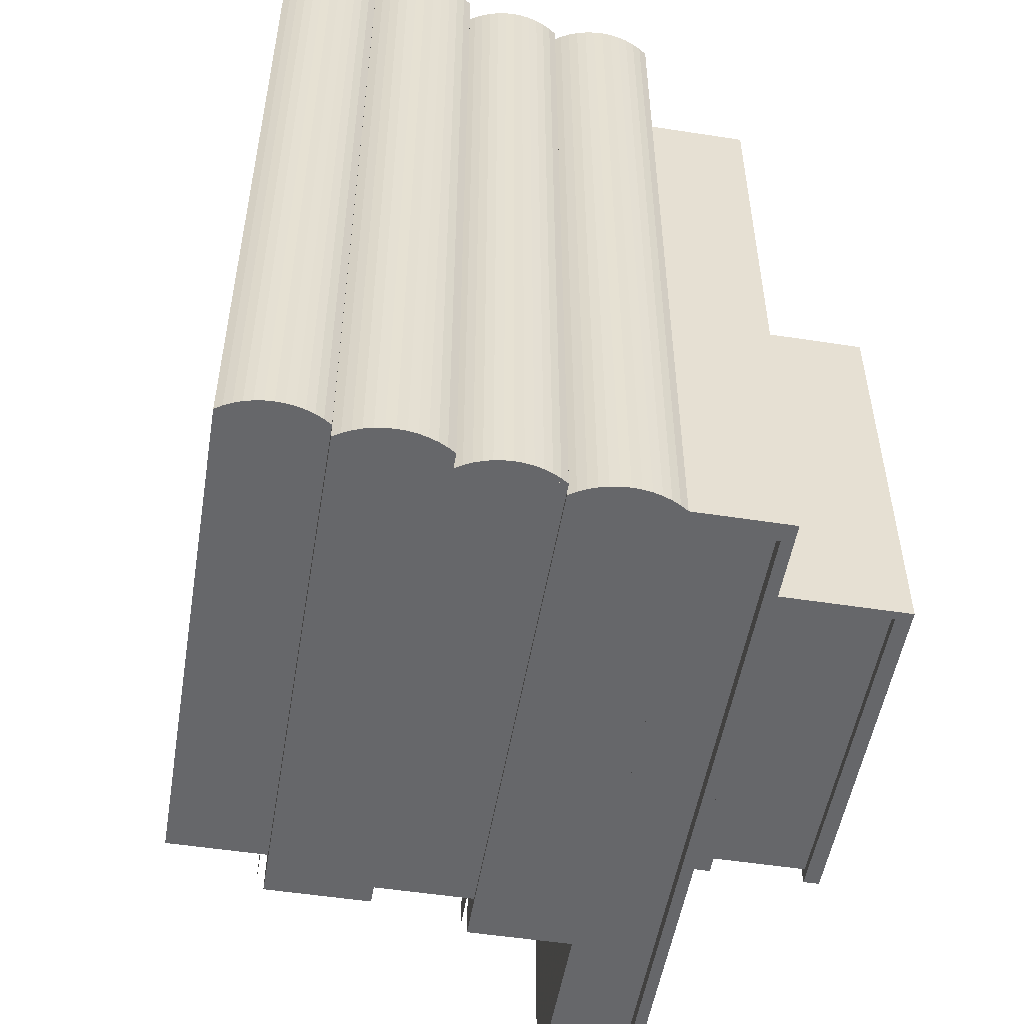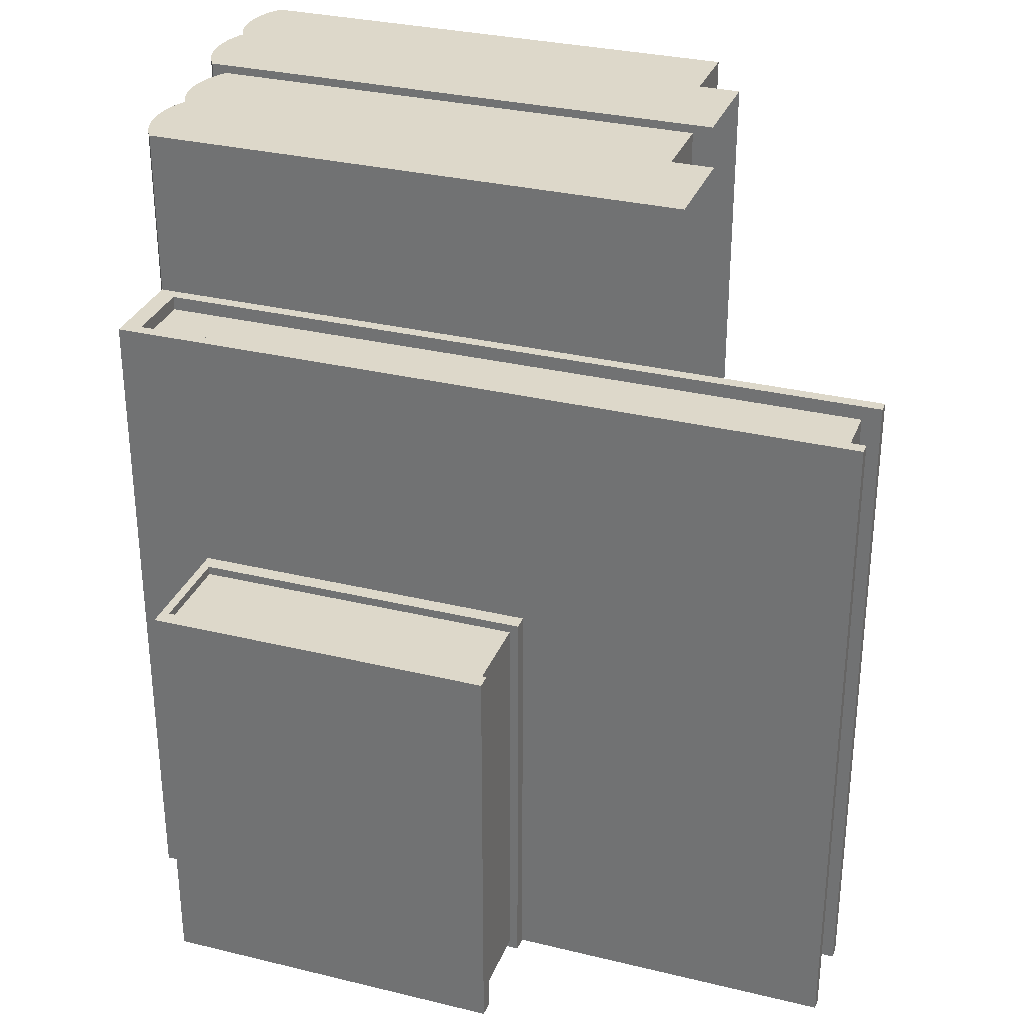
<metadata>
{"format":"obj","ext":"obj","renderer":"f3d","projection":"perspective","resolution":1024,"background":"white","views":[{"elev":-52.1,"azim":-9.5,"up":"+Z"},{"elev":31.0,"azim":109.2,"up":"+Z"}]}
</metadata>
<code>
v -0.07743 0.02052 0.2417
v -0.07965 0.02196 0
v -0.07743 0.02052 0
v -0.07965 0.02196 0.2417
v -0.1038 0.016 0.2392
v -0.106 0.01712 0
v -0.1038 0.016 0
v -0.106 0.01712 0.2392
v -0.09395 0.01395 0.2392
v -0.09648 0.01408 0
v -0.09395 0.01395 0
v -0.09648 0.01408 0.2392
v -0.09899 0.01447 0
v -0.09899 0.01447 0.2392
v -0.08189 0.01712 0.2392
v -0.08412 0.016 0
v -0.08189 0.01712 0
v -0.08412 0.016 0.2392
v -0.0494 0.02196 0.2417
v -0.07965 0.1802 0.2417
v -0.0494 0.1802 0.2417
v -0.08647 0.01511 0.2392
v -0.08891 0.01447 0
v -0.08647 0.01511 0
v -0.08891 0.01447 0.2392
v -0.1081 0.1664 0.2392
v -0.1081 0.01847 0
v -0.1081 0.01847 0.2392
v -0.1081 0.1664 0
v -0.09141 0.01408 0
v -0.09141 0.01408 0.2392
v -0.1014 0.01511 0
v -0.1014 0.01511 0.2392
v -0.07981 0.01847 0.2392
v -0.07981 0.01847 0
v -0.06992 0.01768 0.2417
v -0.07253 0.01837 0
v -0.06992 0.01768 0
v -0.07253 0.01837 0.2417
v -0.06453 0.01712 0.2417
v -0.06724 0.01726 0
v -0.06453 0.01712 0
v -0.06724 0.01726 0.2417
v -0.08189 0.1768 0
v -0.08189 0.01857 0.2327
v -0.08189 0.01857 0
v -0.08189 0.1768 0.2327
v -0.07981 0.1664 0.2392
v -0.07981 0.1664 0
v -0.06181 0.01726 0.2417
v -0.06181 0.01726 0
v -0.07505 0.01932 0
v -0.07505 0.01932 0.2417
v -0.0494 0.1595 0
v -0.0494 0.02196 0
v -0.0494 0.1595 0.2225
v -0.05162 0.02052 0.2417
v -0.05401 0.01932 0
v -0.05162 0.02052 0
v -0.05401 0.01932 0.2417
v -0.05913 0.01768 0
v -0.05652 0.01837 0
v -0.0494 0.1802 0
v -0.07965 0.1802 0
v -0.05652 0.01837 0.2417
v -0.05913 0.01768 0.2417
v -0.01874 0.02854 0.2417
v -0.02097 0.02998 0
v -0.01874 0.02854 0
v -0.02097 0.02998 0.2417
v -0.04509 0.02402 0.2392
v -0.04732 0.02514 0
v -0.04509 0.02402 0
v -0.04732 0.02514 0.2392
v -0.03526 0.02196 0.2392
v -0.0378 0.0221 0
v -0.03526 0.02196 0
v -0.0378 0.0221 0.2392
v -0.0403 0.02249 0
v -0.0403 0.02249 0.2392
v -0.0232 0.02514 0.2392
v -0.02543 0.02402 0
v -0.0232 0.02514 0
v -0.02543 0.02402 0.2392
v 0.009287 0.02998 0.2417
v -0.02097 0.1882 0.2417
v 0.009287 0.1882 0.2417
v -0.02778 0.02313 0.2392
v -0.03022 0.02249 0
v -0.02778 0.02313 0
v -0.03022 0.02249 0.2392
v -0.0494 0.1744 0.2392
v -0.0494 0.02649 0
v -0.0494 0.02649 0.2392
v -0.0494 0.1744 0
v -0.03273 0.0221 0
v -0.03273 0.0221 0.2392
v -0.04274 0.02313 0
v -0.04274 0.02313 0.2392
v -0.02113 0.02649 0.2392
v -0.02113 0.02649 0
v -0.01123 0.0257 0.2417
v -0.01384 0.02639 0
v -0.01123 0.0257 0
v -0.01384 0.02639 0.2417
v -0.00584 0.02514 0.2417
v -0.008553 0.02528 0
v -0.00584 0.02514 0
v -0.008553 0.02528 0.2417
v -0.0232 0.1848 0
v -0.0232 0.02658 0.2327
v -0.0232 0.02658 0
v -0.0232 0.1848 0.2327
v -0.02113 0.1744 0.2392
v -0.02113 0.1744 0
v -0.003127 0.02528 0.2417
v -0.003127 0.02528 0
v -0.01636 0.02734 0
v -0.01636 0.02734 0.2417
v 0.009287 0.1675 0
v 0.009287 0.02998 0
v 0.009287 0.1675 0.2225
v 0.007063 0.02854 0.2417
v 0.004679 0.02734 0
v 0.007063 0.02854 0
v 0.004679 0.02734 0.2417
v -0.000448 0.0257 0
v 0.002165 0.02639 0
v 0.009287 0.1882 0
v -0.02097 0.1882 0
v 0.002165 0.02639 0.2417
v -0.000448 0.0257 0.2417
v 0.03361 0.03539 0.1892
v 0.01276 0.2409 0.1892
v 0.01276 0.03539 0.1892
v 0.03361 0.2409 0.1892
v 0.03361 0.2463 0.1892
v 0.03709 0.2463 0
v 0.03361 0.2463 0
v 0.03709 0.2463 0.1932
v 0.03361 0.2463 0.1932
v 0.01276 0.2409 0
v 0.01276 0.03539 0.004025
v 0.01276 0.03539 0
v 0.01276 0.2409 0.004025
v 0.009287 0.2463 0.1932
v 0.01276 0.2463 0
v 0.009287 0.2463 0
v 0.01276 0.2463 0.1892
v 0.01276 0.2463 0.1932
v 0.03361 0.2409 0.004025
v 0.03361 0.2409 0
v 0.01276 0.03539 0.1932
v 0.03361 0.03539 0.1932
v 0.03361 0.03539 0
v 0.009287 0.02998 0
v 0.03709 0.02998 0
v 0.03361 0.03539 0.004025
v 0.009287 0.02998 0.1932
v 0.03709 0.02998 0.1932
v 0.06813 0.05531 0.1182
v 0.04152 0.1501 0.1182
v 0.04152 0.05531 0.1182
v 0.06813 0.1501 0.1182
v 0.06813 0.1526 0.1182
v 0.07256 0.1526 0
v 0.06813 0.1526 0
v 0.07256 0.1526 0.1207
v 0.06813 0.1526 0.1207
v 0.04152 0.1501 0
v 0.04152 0.05531 0.002514
v 0.04152 0.05531 0
v 0.04152 0.1501 0.002514
v 0.03709 0.1526 0.1207
v 0.04152 0.1526 0
v 0.03709 0.1526 0
v 0.04152 0.1526 0.1182
v 0.04152 0.1526 0.1207
v 0.06813 0.1501 0.002514
v 0.06813 0.1501 0
v 0.04152 0.05531 0.1207
v 0.06813 0.05531 0.1207
v 0.06813 0.05531 0
v 0.03709 0.05282 0
v 0.07256 0.05282 0
v 0.06813 0.05531 0.002514
v 0.03709 0.05282 0.1207
v 0.07256 0.05282 0.1207
f 1 2 3
f 1 2 3
f 1 2 3
f 2 1 4
f 2 1 4
f 2 1 4
f 5 6 7
f 5 6 7
f 5 6 7
f 6 5 8
f 6 5 8
f 6 5 8
f 9 10 11
f 9 10 11
f 9 10 11
f 10 9 12
f 10 9 12
f 10 9 12
f 12 13 10
f 12 13 10
f 12 13 10
f 13 12 14
f 13 12 14
f 13 12 14
f 15 16 17
f 15 16 17
f 15 16 17
f 16 15 18
f 16 15 18
f 16 15 18
f 19 20 4
f 19 20 4
f 19 20 4
f 20 19 21
f 20 19 21
f 20 19 21
f 22 23 24
f 22 23 24
f 22 23 24
f 23 22 25
f 23 22 25
f 23 22 25
f 26 27 28
f 26 27 28
f 26 27 28
f 27 26 29
f 27 26 29
f 27 26 29
f 25 30 23
f 25 30 23
f 25 30 23
f 30 25 31
f 30 25 31
f 30 25 31
f 14 32 13
f 14 32 13
f 14 32 13
f 32 14 33
f 32 14 33
f 32 14 33
f 31 11 30
f 31 11 30
f 31 11 30
f 11 31 9
f 11 31 9
f 11 31 9
f 34 27 35
f 34 27 35
f 34 27 35
f 27 34 28
f 27 34 28
f 27 34 28
f 36 37 38
f 36 37 38
f 36 37 38
f 37 36 39
f 37 36 39
f 37 36 39
f 40 41 42
f 40 41 42
f 40 41 42
f 41 40 43
f 41 40 43
f 41 40 43
f 44 45 46
f 44 45 46
f 44 45 46
f 45 44 47
f 45 44 47
f 45 44 47
f 34 26 28
f 34 26 28
f 34 26 28
f 26 34 48
f 26 34 48
f 26 34 48
f 49 27 29
f 49 27 29
f 49 27 29
f 27 49 35
f 27 49 35
f 27 49 35
f 35 6 27
f 35 6 27
f 35 6 27
f 6 35 7
f 6 35 7
f 6 35 7
f 7 35 32
f 7 35 32
f 7 35 32
f 32 35 13
f 32 35 13
f 32 35 13
f 13 35 10
f 13 35 10
f 13 35 10
f 10 35 11
f 10 35 11
f 10 35 11
f 11 35 30
f 11 35 30
f 11 35 30
f 30 35 23
f 30 35 23
f 30 35 23
f 23 35 24
f 23 35 24
f 23 35 24
f 24 35 16
f 24 35 16
f 24 35 16
f 16 35 17
f 16 35 17
f 16 35 17
f 8 34 28
f 8 34 28
f 8 34 28
f 34 8 5
f 34 8 5
f 34 8 5
f 34 5 33
f 34 5 33
f 34 5 33
f 34 33 14
f 34 33 14
f 34 33 14
f 34 14 12
f 34 14 12
f 34 14 12
f 34 12 9
f 34 12 9
f 34 12 9
f 34 9 31
f 34 9 31
f 34 9 31
f 34 31 25
f 34 31 25
f 34 31 25
f 34 25 22
f 34 25 22
f 34 25 22
f 34 22 18
f 34 22 18
f 34 22 18
f 34 18 15
f 34 18 15
f 34 18 15
f 33 7 32
f 33 7 32
f 33 7 32
f 7 33 5
f 7 33 5
f 7 33 5
f 50 42 51
f 50 42 51
f 50 42 51
f 42 50 40
f 42 50 40
f 42 50 40
f 39 52 37
f 39 52 37
f 39 52 37
f 52 39 53
f 52 39 53
f 52 39 53
f 43 38 41
f 43 38 41
f 43 38 41
f 38 43 36
f 38 43 36
f 38 43 36
f 54 19 55
f 54 19 55
f 54 19 55
f 19 54 56
f 19 54 56
f 19 54 56
f 19 56 21
f 19 56 21
f 19 56 21
f 57 58 59
f 57 58 59
f 57 58 59
f 58 57 60
f 58 57 60
f 58 57 60
f 53 3 52
f 53 3 52
f 53 3 52
f 3 53 1
f 3 53 1
f 3 53 1
f 55 4 2
f 55 4 2
f 55 4 2
f 4 55 19
f 4 55 19
f 4 55 19
f 55 57 59
f 55 57 59
f 55 57 59
f 57 55 19
f 57 55 19
f 57 55 19
f 55 3 2
f 55 3 2
f 55 3 2
f 3 55 52
f 3 55 52
f 3 55 52
f 52 55 37
f 52 55 37
f 52 55 37
f 37 55 38
f 37 55 38
f 37 55 38
f 38 55 41
f 38 55 41
f 38 55 41
f 41 55 42
f 41 55 42
f 41 55 42
f 42 55 51
f 42 55 51
f 42 55 51
f 51 55 61
f 51 55 61
f 51 55 61
f 61 55 62
f 61 55 62
f 61 55 62
f 62 55 58
f 62 55 58
f 62 55 58
f 58 55 59
f 58 55 59
f 58 55 59
f 63 2 64
f 63 2 64
f 63 2 64
f 2 63 55
f 2 63 55
f 2 63 55
f 55 63 54
f 55 63 54
f 55 63 54
f 65 61 62
f 65 61 62
f 65 61 62
f 61 65 66
f 61 65 66
f 61 65 66
f 66 51 61
f 66 51 61
f 66 51 61
f 51 66 50
f 51 66 50
f 51 66 50
f 1 19 4
f 1 19 4
f 1 19 4
f 19 1 53
f 19 1 53
f 19 1 53
f 19 53 39
f 19 53 39
f 19 53 39
f 19 39 36
f 19 39 36
f 19 39 36
f 19 36 43
f 19 36 43
f 19 36 43
f 19 43 40
f 19 43 40
f 19 43 40
f 19 40 50
f 19 40 50
f 19 40 50
f 19 50 66
f 19 50 66
f 19 50 66
f 19 66 65
f 19 66 65
f 19 66 65
f 19 65 60
f 19 65 60
f 19 65 60
f 19 60 57
f 19 60 57
f 19 60 57
f 60 62 58
f 60 62 58
f 60 62 58
f 62 60 65
f 62 60 65
f 62 60 65
f 20 2 4
f 20 2 4
f 20 2 4
f 2 20 64
f 2 20 64
f 2 20 64
f 18 24 16
f 18 24 16
f 18 24 16
f 24 18 22
f 24 18 22
f 24 18 22
f 26 49 29
f 26 49 29
f 26 49 29
f 49 26 48
f 49 26 48
f 49 26 48
f 34 17 35
f 34 17 35
f 34 17 35
f 17 34 15
f 17 34 15
f 17 34 15
f 8 27 6
f 8 27 6
f 8 27 6
f 27 8 28
f 27 8 28
f 27 8 28
f 49 34 35
f 49 34 35
f 49 34 35
f 34 49 48
f 34 49 48
f 34 49 48
f 67 68 69
f 67 68 69
f 67 68 69
f 68 67 70
f 68 67 70
f 68 67 70
f 71 72 73
f 71 72 73
f 71 72 73
f 72 71 74
f 72 71 74
f 72 71 74
f 75 76 77
f 75 76 77
f 75 76 77
f 76 75 78
f 76 75 78
f 76 75 78
f 78 79 76
f 78 79 76
f 78 79 76
f 79 78 80
f 79 78 80
f 79 78 80
f 81 82 83
f 81 82 83
f 81 82 83
f 82 81 84
f 82 81 84
f 82 81 84
f 85 86 70
f 85 86 70
f 85 86 70
f 86 85 87
f 86 85 87
f 86 85 87
f 88 89 90
f 88 89 90
f 88 89 90
f 89 88 91
f 89 88 91
f 89 88 91
f 92 93 94
f 92 93 94
f 92 93 94
f 93 92 95
f 93 92 95
f 93 92 95
f 91 96 89
f 91 96 89
f 91 96 89
f 96 91 97
f 96 91 97
f 96 91 97
f 80 98 79
f 80 98 79
f 80 98 79
f 98 80 99
f 98 80 99
f 98 80 99
f 97 77 96
f 97 77 96
f 97 77 96
f 77 97 75
f 77 97 75
f 77 97 75
f 100 93 101
f 100 93 101
f 100 93 101
f 93 100 94
f 93 100 94
f 93 100 94
f 102 103 104
f 102 103 104
f 102 103 104
f 103 102 105
f 103 102 105
f 103 102 105
f 106 107 108
f 106 107 108
f 106 107 108
f 107 106 109
f 107 106 109
f 107 106 109
f 110 111 112
f 110 111 112
f 110 111 112
f 111 110 113
f 111 110 113
f 111 110 113
f 100 92 94
f 100 92 94
f 100 92 94
f 92 100 114
f 92 100 114
f 92 100 114
f 115 93 95
f 115 93 95
f 115 93 95
f 93 115 101
f 93 115 101
f 93 115 101
f 101 72 93
f 101 72 93
f 101 72 93
f 72 101 73
f 72 101 73
f 72 101 73
f 73 101 98
f 73 101 98
f 73 101 98
f 98 101 79
f 98 101 79
f 98 101 79
f 79 101 76
f 79 101 76
f 79 101 76
f 76 101 77
f 76 101 77
f 76 101 77
f 77 101 96
f 77 101 96
f 77 101 96
f 96 101 89
f 96 101 89
f 96 101 89
f 89 101 90
f 89 101 90
f 89 101 90
f 90 101 82
f 90 101 82
f 90 101 82
f 82 101 83
f 82 101 83
f 82 101 83
f 74 100 94
f 74 100 94
f 74 100 94
f 100 74 71
f 100 74 71
f 100 74 71
f 100 71 99
f 100 71 99
f 100 71 99
f 100 99 80
f 100 99 80
f 100 99 80
f 100 80 78
f 100 80 78
f 100 80 78
f 100 78 75
f 100 78 75
f 100 78 75
f 100 75 97
f 100 75 97
f 100 75 97
f 100 97 91
f 100 97 91
f 100 97 91
f 100 91 88
f 100 91 88
f 100 91 88
f 100 88 84
f 100 88 84
f 100 88 84
f 100 84 81
f 100 84 81
f 100 84 81
f 99 73 98
f 99 73 98
f 99 73 98
f 73 99 71
f 73 99 71
f 73 99 71
f 116 108 117
f 116 108 117
f 116 108 117
f 108 116 106
f 108 116 106
f 108 116 106
f 105 118 103
f 105 118 103
f 105 118 103
f 118 105 119
f 118 105 119
f 118 105 119
f 109 104 107
f 109 104 107
f 109 104 107
f 104 109 102
f 104 109 102
f 104 109 102
f 120 85 121
f 120 85 121
f 120 85 121
f 85 120 122
f 85 120 122
f 85 120 122
f 85 122 87
f 85 122 87
f 85 122 87
f 123 124 125
f 123 124 125
f 123 124 125
f 124 123 126
f 124 123 126
f 124 123 126
f 119 69 118
f 119 69 118
f 119 69 118
f 69 119 67
f 69 119 67
f 69 119 67
f 121 70 68
f 121 70 68
f 121 70 68
f 70 121 85
f 70 121 85
f 70 121 85
f 121 123 125
f 121 123 125
f 121 123 125
f 123 121 85
f 123 121 85
f 123 121 85
f 121 69 68
f 121 69 68
f 121 69 68
f 69 121 118
f 69 121 118
f 69 121 118
f 118 121 103
f 118 121 103
f 118 121 103
f 103 121 104
f 103 121 104
f 103 121 104
f 104 121 107
f 104 121 107
f 104 121 107
f 107 121 108
f 107 121 108
f 107 121 108
f 108 121 117
f 108 121 117
f 108 121 117
f 117 121 127
f 117 121 127
f 117 121 127
f 127 121 128
f 127 121 128
f 127 121 128
f 128 121 124
f 128 121 124
f 128 121 124
f 124 121 125
f 124 121 125
f 124 121 125
f 129 68 130
f 129 68 130
f 129 68 130
f 68 129 121
f 68 129 121
f 68 129 121
f 121 129 120
f 121 129 120
f 121 129 120
f 131 127 128
f 131 127 128
f 131 127 128
f 127 131 132
f 127 131 132
f 127 131 132
f 132 117 127
f 132 117 127
f 132 117 127
f 117 132 116
f 117 132 116
f 117 132 116
f 67 85 70
f 67 85 70
f 67 85 70
f 85 67 119
f 85 67 119
f 85 67 119
f 85 119 105
f 85 119 105
f 85 119 105
f 85 105 102
f 85 105 102
f 85 105 102
f 85 102 109
f 85 102 109
f 85 102 109
f 85 109 106
f 85 109 106
f 85 109 106
f 85 106 116
f 85 106 116
f 85 106 116
f 85 116 132
f 85 116 132
f 85 116 132
f 85 132 131
f 85 132 131
f 85 132 131
f 85 131 126
f 85 131 126
f 85 131 126
f 85 126 123
f 85 126 123
f 85 126 123
f 126 128 124
f 126 128 124
f 126 128 124
f 128 126 131
f 128 126 131
f 128 126 131
f 86 68 70
f 86 68 70
f 86 68 70
f 68 86 130
f 68 86 130
f 68 86 130
f 84 90 82
f 84 90 82
f 84 90 82
f 90 84 88
f 90 84 88
f 90 84 88
f 92 115 95
f 92 115 95
f 92 115 95
f 115 92 114
f 115 92 114
f 115 92 114
f 100 83 101
f 100 83 101
f 100 83 101
f 83 100 81
f 83 100 81
f 83 100 81
f 74 93 72
f 74 93 72
f 74 93 72
f 93 74 94
f 93 74 94
f 93 74 94
f 115 100 101
f 115 100 101
f 115 100 101
f 100 115 114
f 100 115 114
f 100 115 114
f 133 134 135
f 133 134 135
f 133 134 135
f 134 133 136
f 134 133 136
f 134 133 136
f 137 138 139
f 137 138 139
f 137 138 139
f 138 137 140
f 138 137 140
f 138 137 140
f 140 137 141
f 140 137 141
f 140 137 141
f 142 143 144
f 142 143 144
f 142 143 144
f 143 142 145
f 143 142 145
f 143 142 145
f 146 147 148
f 146 147 148
f 146 147 148
f 147 146 149
f 147 146 149
f 147 146 149
f 149 146 150
f 149 146 150
f 149 146 150
f 137 151 136
f 137 151 136
f 137 151 136
f 151 137 152
f 151 137 152
f 151 137 152
f 152 137 139
f 152 137 139
f 152 137 139
f 147 145 142
f 147 145 142
f 147 145 142
f 145 147 134
f 145 147 134
f 145 147 134
f 134 147 149
f 134 147 149
f 134 147 149
f 134 151 145
f 134 151 145
f 134 151 145
f 151 134 136
f 151 134 136
f 151 134 136
f 153 133 135
f 153 133 135
f 153 133 135
f 133 153 154
f 133 153 154
f 133 153 154
f 141 133 154
f 141 133 154
f 141 133 154
f 133 141 136
f 133 141 136
f 133 141 136
f 136 141 137
f 136 141 137
f 136 141 137
f 138 152 139
f 138 152 139
f 138 152 139
f 152 138 155
f 152 138 155
f 152 138 155
f 147 156 148
f 147 156 148
f 147 156 148
f 156 147 144
f 156 147 144
f 156 147 144
f 156 144 157
f 156 144 157
f 156 144 157
f 144 147 142
f 144 147 142
f 144 147 142
f 157 144 155
f 157 144 155
f 157 144 155
f 157 155 138
f 157 155 138
f 157 155 138
f 151 155 158
f 151 155 158
f 151 155 158
f 155 151 152
f 155 151 152
f 155 151 152
f 143 155 144
f 143 155 144
f 143 155 144
f 155 143 158
f 155 143 158
f 155 143 158
f 146 156 159
f 146 156 159
f 146 156 159
f 156 146 148
f 156 146 148
f 156 146 148
f 157 159 156
f 157 159 156
f 157 159 156
f 159 157 160
f 159 157 160
f 159 157 160
f 151 143 145
f 151 143 145
f 151 143 145
f 143 151 158
f 143 151 158
f 143 151 158
f 138 160 157
f 138 160 157
f 138 160 157
f 160 138 140
f 160 138 140
f 160 138 140
f 134 153 135
f 134 153 135
f 134 153 135
f 153 134 150
f 153 134 150
f 153 134 150
f 150 134 149
f 150 134 149
f 150 134 149
f 159 153 146
f 159 153 146
f 159 153 146
f 153 159 160
f 153 159 160
f 153 159 160
f 153 160 154
f 153 160 154
f 153 160 154
f 154 160 141
f 154 160 141
f 154 160 141
f 141 160 140
f 141 160 140
f 141 160 140
f 150 146 153
f 150 146 153
f 150 146 153
f 161 162 163
f 161 162 163
f 161 162 163
f 162 161 164
f 162 161 164
f 162 161 164
f 165 166 167
f 165 166 167
f 165 166 167
f 166 165 168
f 166 165 168
f 166 165 168
f 168 165 169
f 168 165 169
f 168 165 169
f 170 171 172
f 170 171 172
f 170 171 172
f 171 170 173
f 171 170 173
f 171 170 173
f 174 175 176
f 174 175 176
f 174 175 176
f 175 174 177
f 175 174 177
f 175 174 177
f 177 174 178
f 177 174 178
f 177 174 178
f 165 179 164
f 165 179 164
f 165 179 164
f 179 165 180
f 179 165 180
f 179 165 180
f 180 165 167
f 180 165 167
f 180 165 167
f 175 173 170
f 175 173 170
f 175 173 170
f 173 175 162
f 173 175 162
f 173 175 162
f 162 175 177
f 162 175 177
f 162 175 177
f 162 179 173
f 162 179 173
f 162 179 173
f 179 162 164
f 179 162 164
f 179 162 164
f 181 161 163
f 181 161 163
f 181 161 163
f 161 181 182
f 161 181 182
f 161 181 182
f 169 161 182
f 169 161 182
f 169 161 182
f 161 169 164
f 161 169 164
f 161 169 164
f 164 169 165
f 164 169 165
f 164 169 165
f 166 180 167
f 166 180 167
f 166 180 167
f 180 166 183
f 180 166 183
f 180 166 183
f 175 184 176
f 175 184 176
f 175 184 176
f 184 175 172
f 184 175 172
f 184 175 172
f 184 172 185
f 184 172 185
f 184 172 185
f 172 175 170
f 172 175 170
f 172 175 170
f 185 172 183
f 185 172 183
f 185 172 183
f 185 183 166
f 185 183 166
f 185 183 166
f 179 183 186
f 179 183 186
f 179 183 186
f 183 179 180
f 183 179 180
f 183 179 180
f 171 183 172
f 171 183 172
f 171 183 172
f 183 171 186
f 183 171 186
f 183 171 186
f 174 184 187
f 174 184 187
f 174 184 187
f 184 174 176
f 184 174 176
f 184 174 176
f 185 187 184
f 185 187 184
f 185 187 184
f 187 185 188
f 187 185 188
f 187 185 188
f 179 171 173
f 179 171 173
f 179 171 173
f 171 179 186
f 171 179 186
f 171 179 186
f 166 188 185
f 166 188 185
f 166 188 185
f 188 166 168
f 188 166 168
f 188 166 168
f 162 181 163
f 162 181 163
f 162 181 163
f 181 162 178
f 181 162 178
f 181 162 178
f 178 162 177
f 178 162 177
f 178 162 177
f 187 181 174
f 187 181 174
f 187 181 174
f 181 187 188
f 181 187 188
f 181 187 188
f 181 188 182
f 181 188 182
f 181 188 182
f 182 188 169
f 182 188 169
f 182 188 169
f 169 188 168
f 169 188 168
f 169 188 168
f 178 174 181
f 178 174 181
f 178 174 181

</code>
